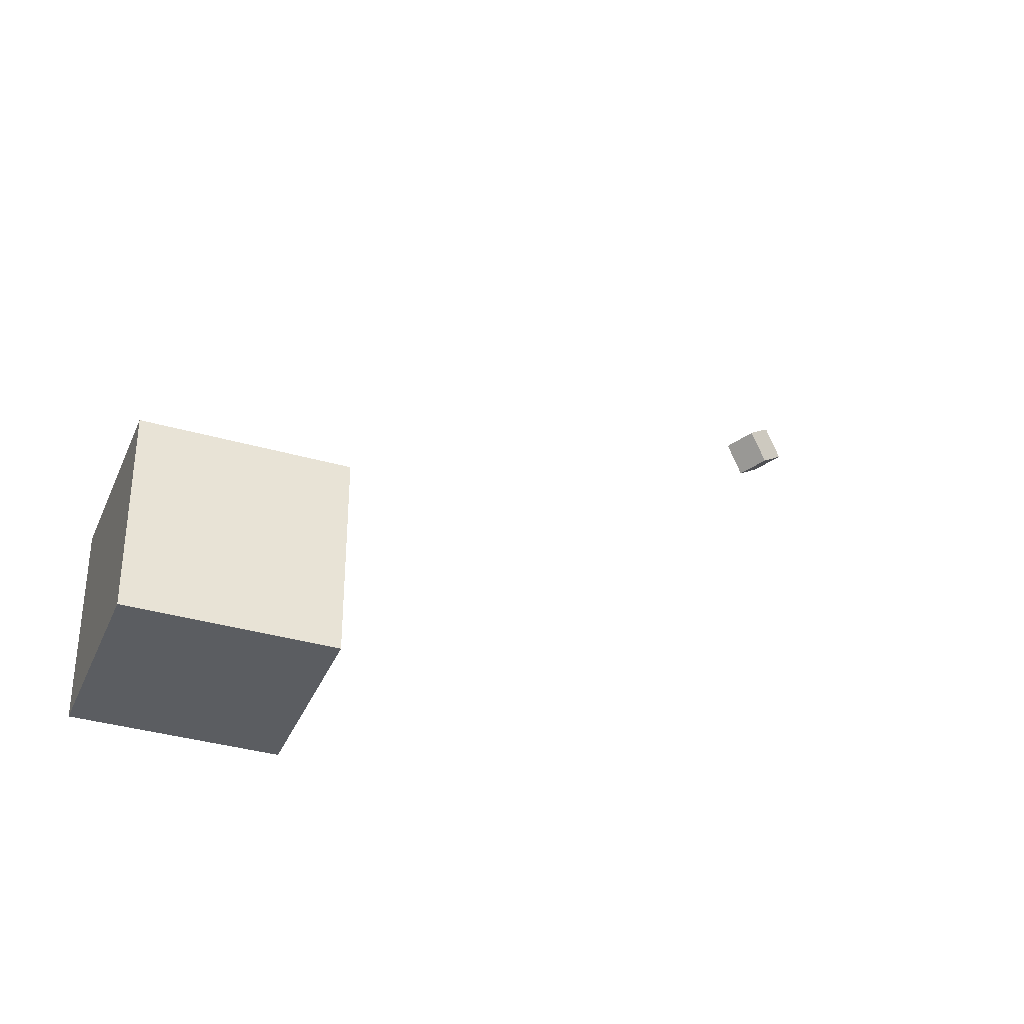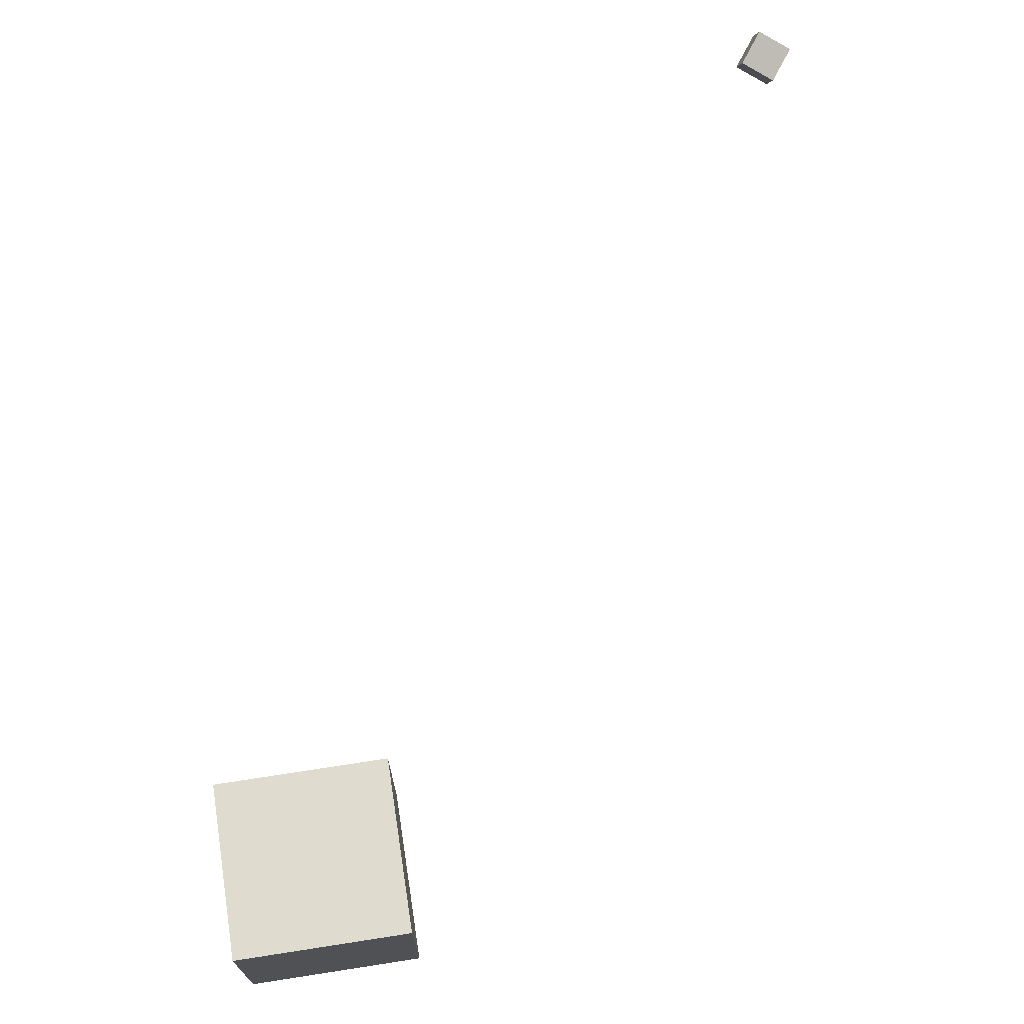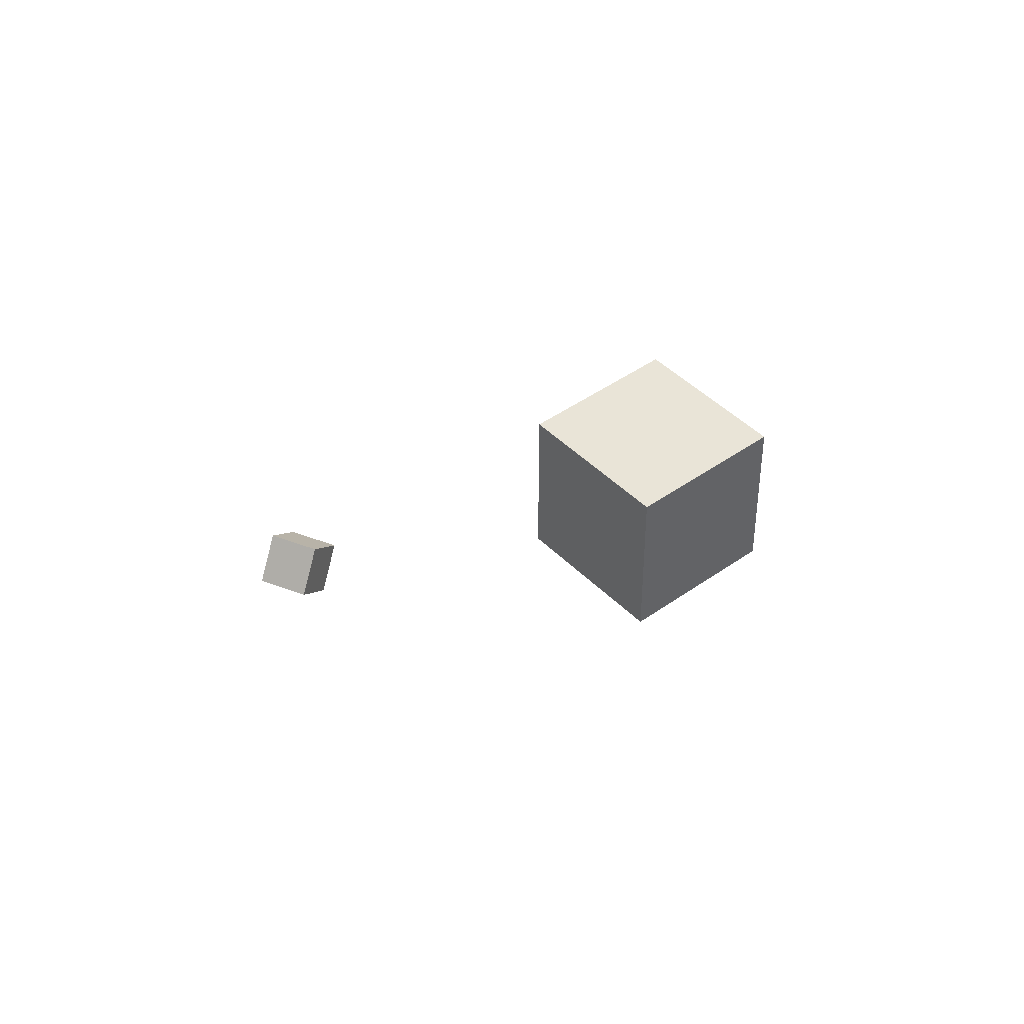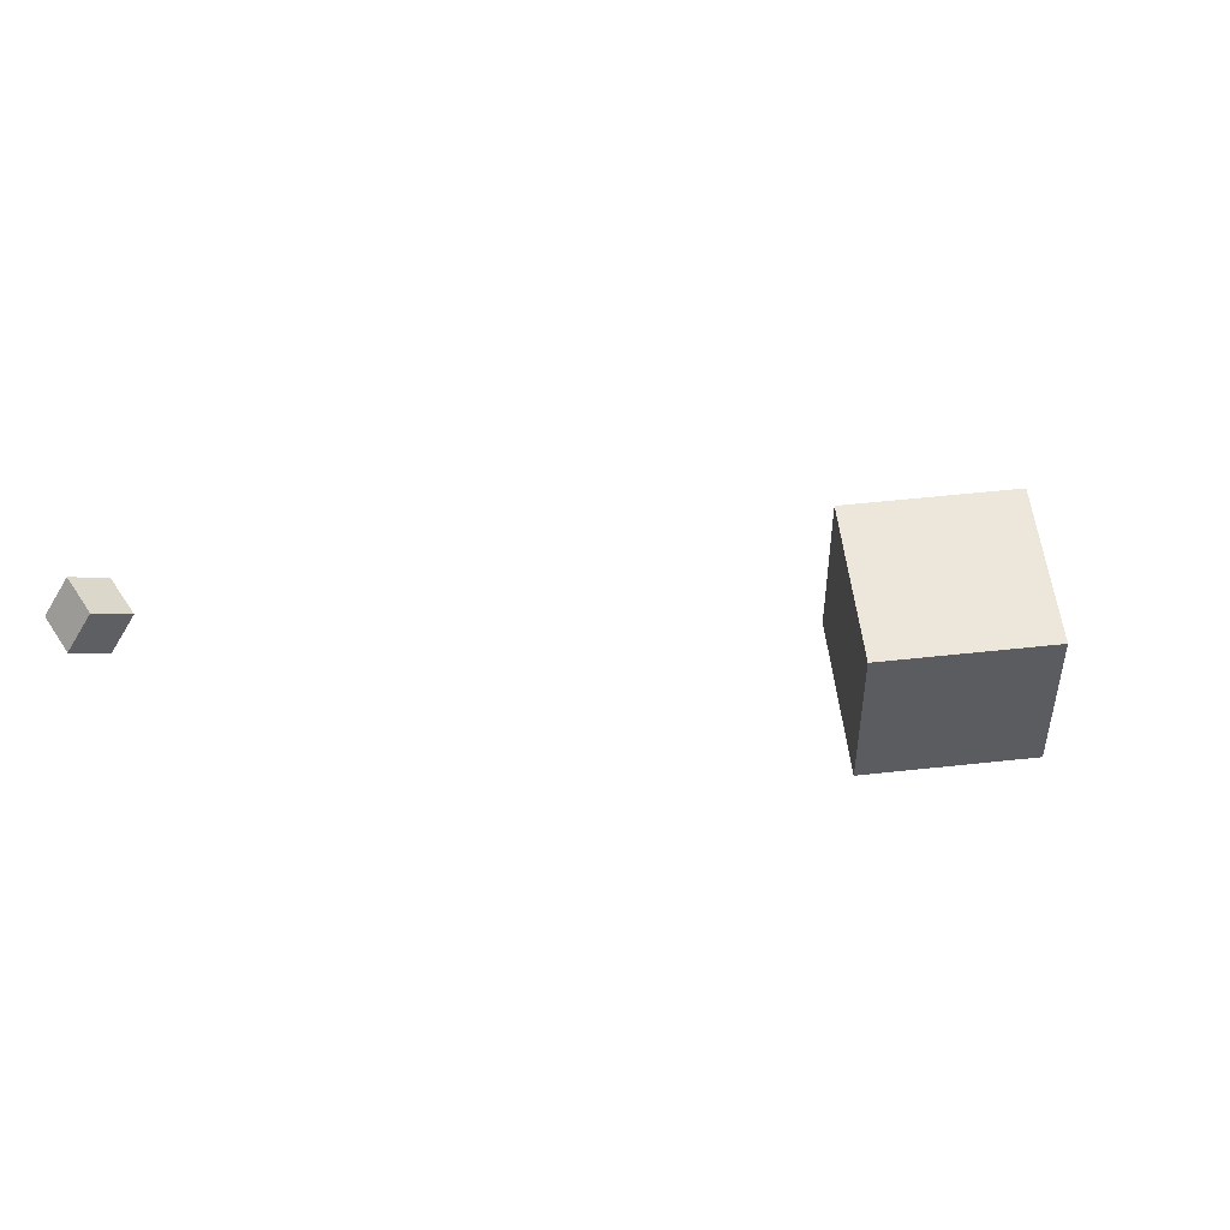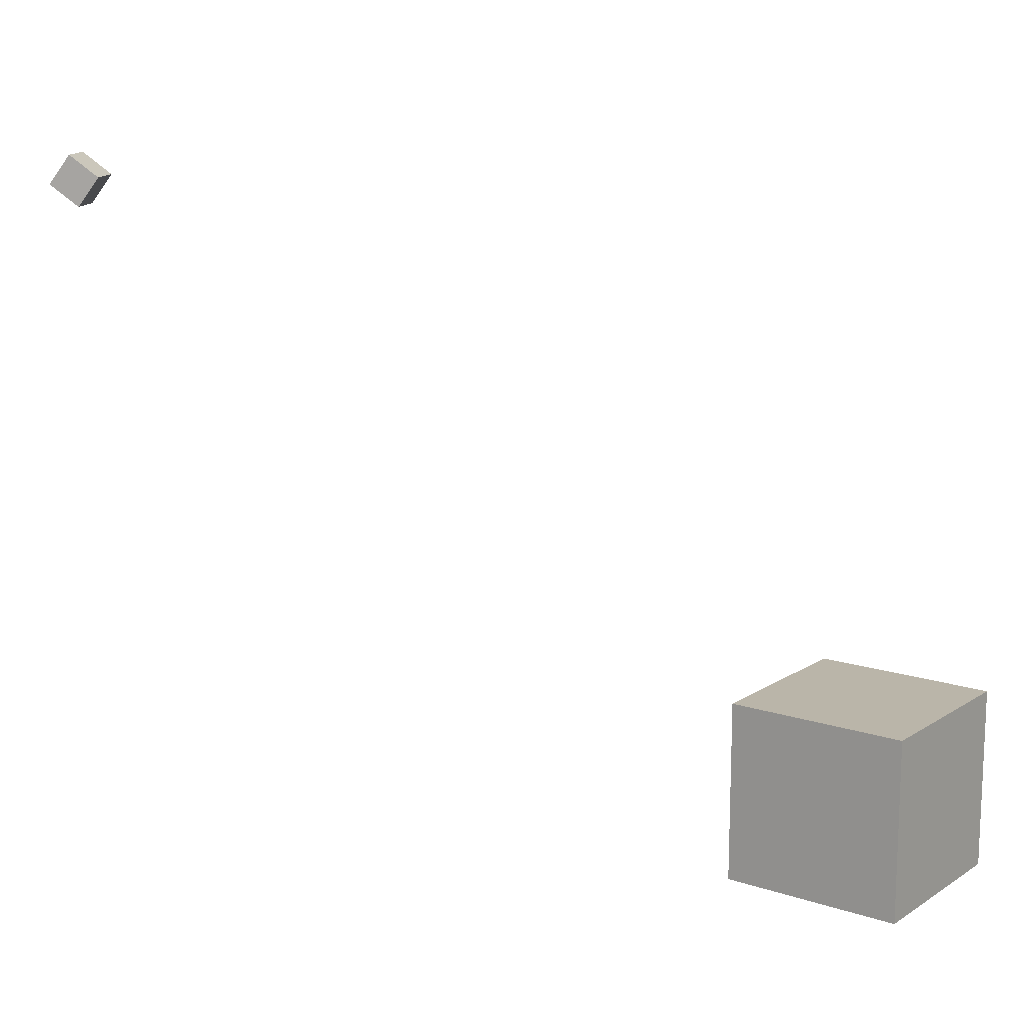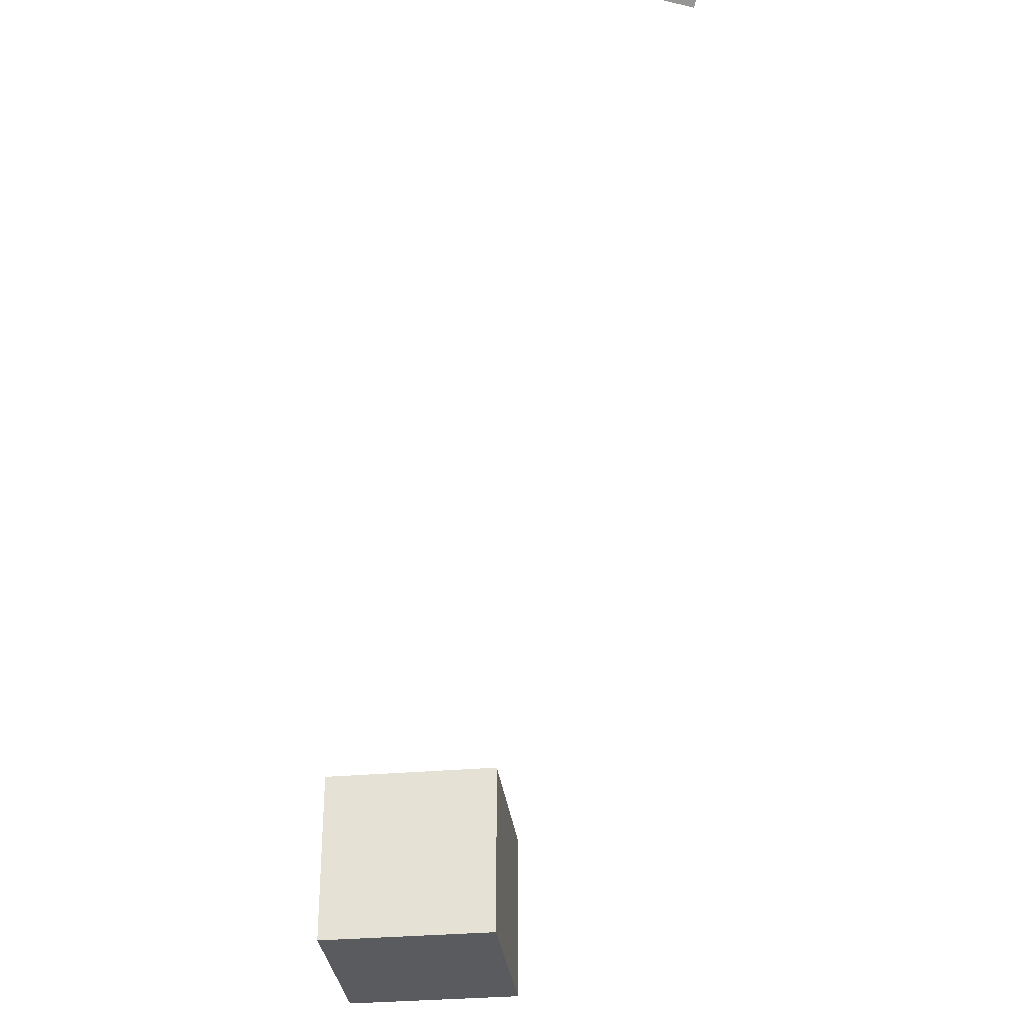
<metadata>
{"format":"obj","ext":"obj","renderer":"f3d","projection":"perspective","resolution":1024,"background":"white","views":[{"elev":-35.9,"azim":-20.8,"up":"+Z"},{"elev":70.4,"azim":-98.8,"up":"+Y"},{"elev":43.3,"azim":139.8,"up":"+Z"},{"elev":53.1,"azim":173.3,"up":"+Z"},{"elev":13.7,"azim":-143.6,"up":"+Z"},{"elev":-32.3,"azim":97.0,"up":"+Z"}]}
</metadata>
<code>
o Cube
v 1 -10.12 1
v 1 -10.12 -1
v 1 -12.12 1
v 1 -12.12 -1
v -1 -10.12 1
v -1 -10.12 -1
v -1 -12.12 1
v -1 -12.12 -1
f 7 6 8
f 2 8 6
f 1 4 2
f 7 5 6
f 2 4 8
f 1 3 4
f 5 3 1
f 5 7 3
f 3 8 4
f 3 7 8
f 5 2 6
f 5 1 2
o CameraBox
v 7.821 -7.642 6.095
v 8.112 -7.505 6.333
v 7.606 -7.744 6.416
v 7.896 -7.607 6.654
v 7.65 -7.281 6.095
v 7.941 -7.143 6.333
v 7.435 -7.383 6.416
v 7.725 -7.245 6.654
f 10 11 9
f 16 13 15
f 14 9 13
f 12 14 16
f 10 12 11
f 16 14 13
f 14 10 9
f 12 10 14
f 15 9 11
f 15 13 9
f 12 15 11
f 12 16 15

</code>
